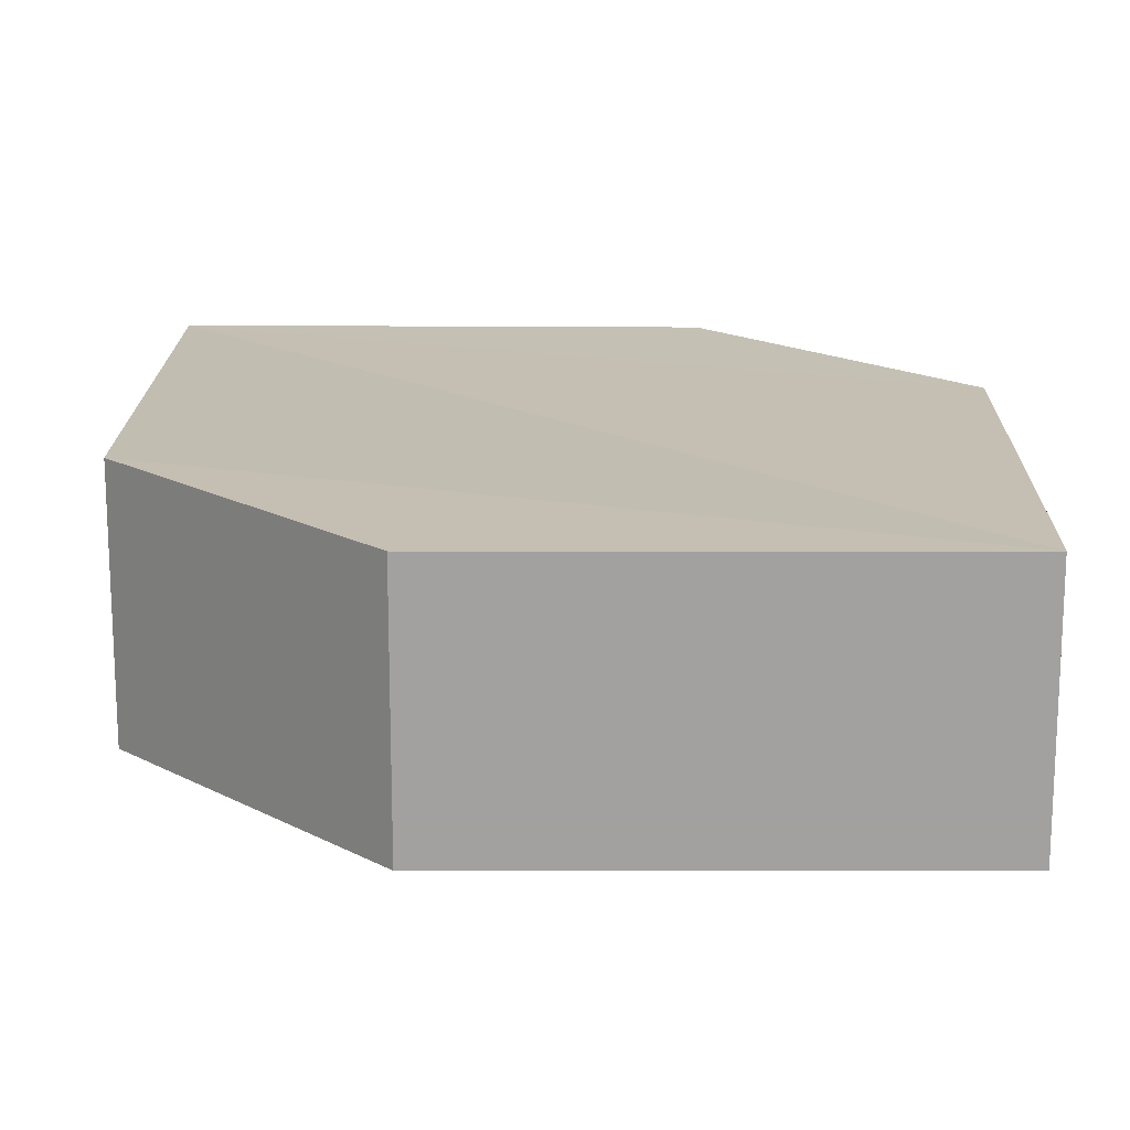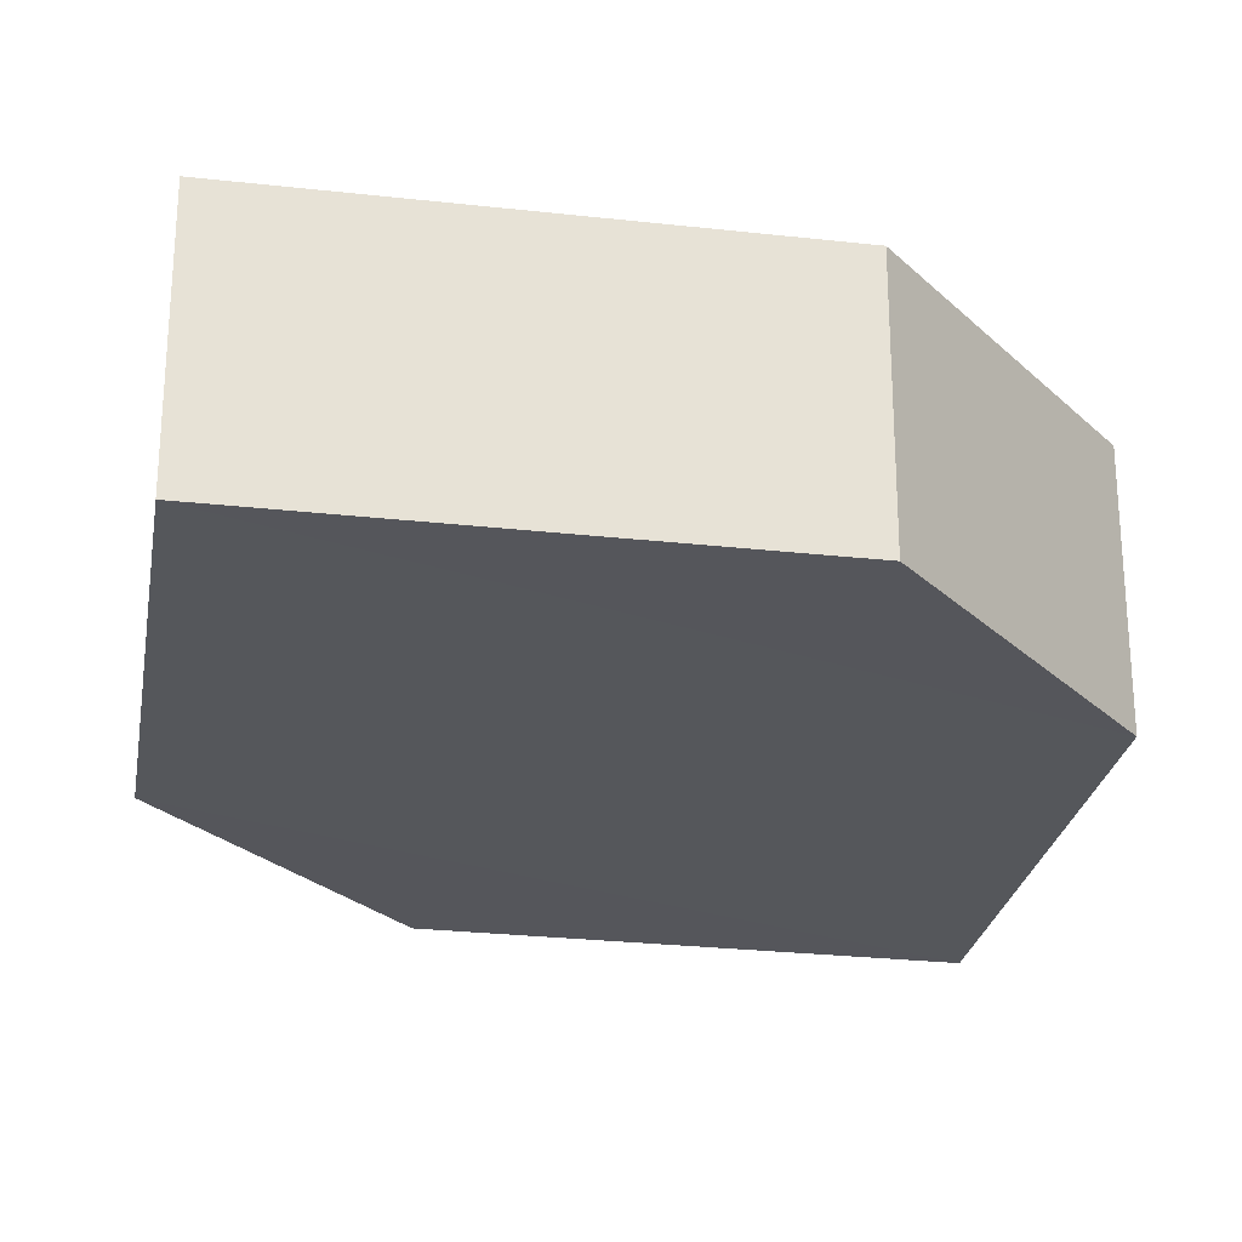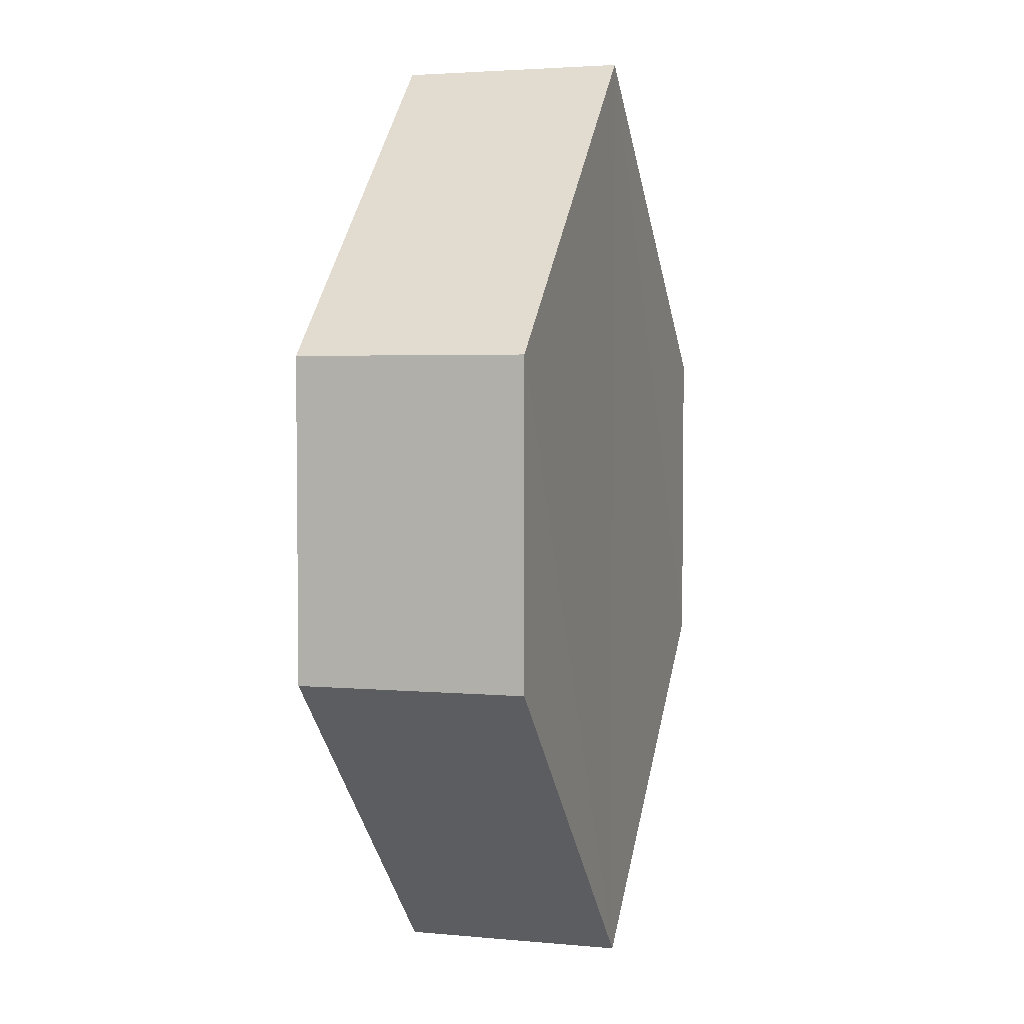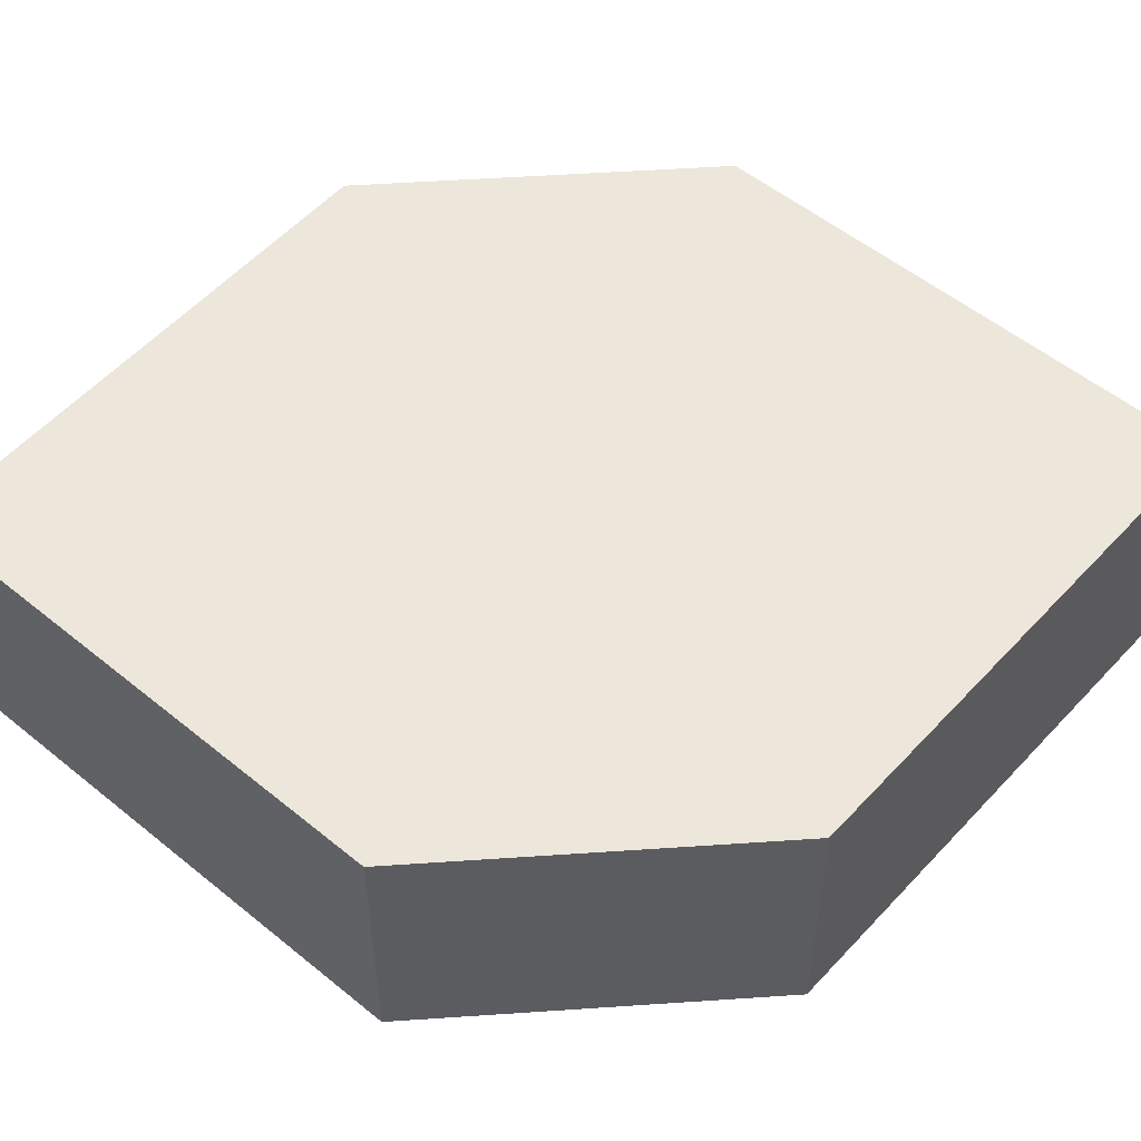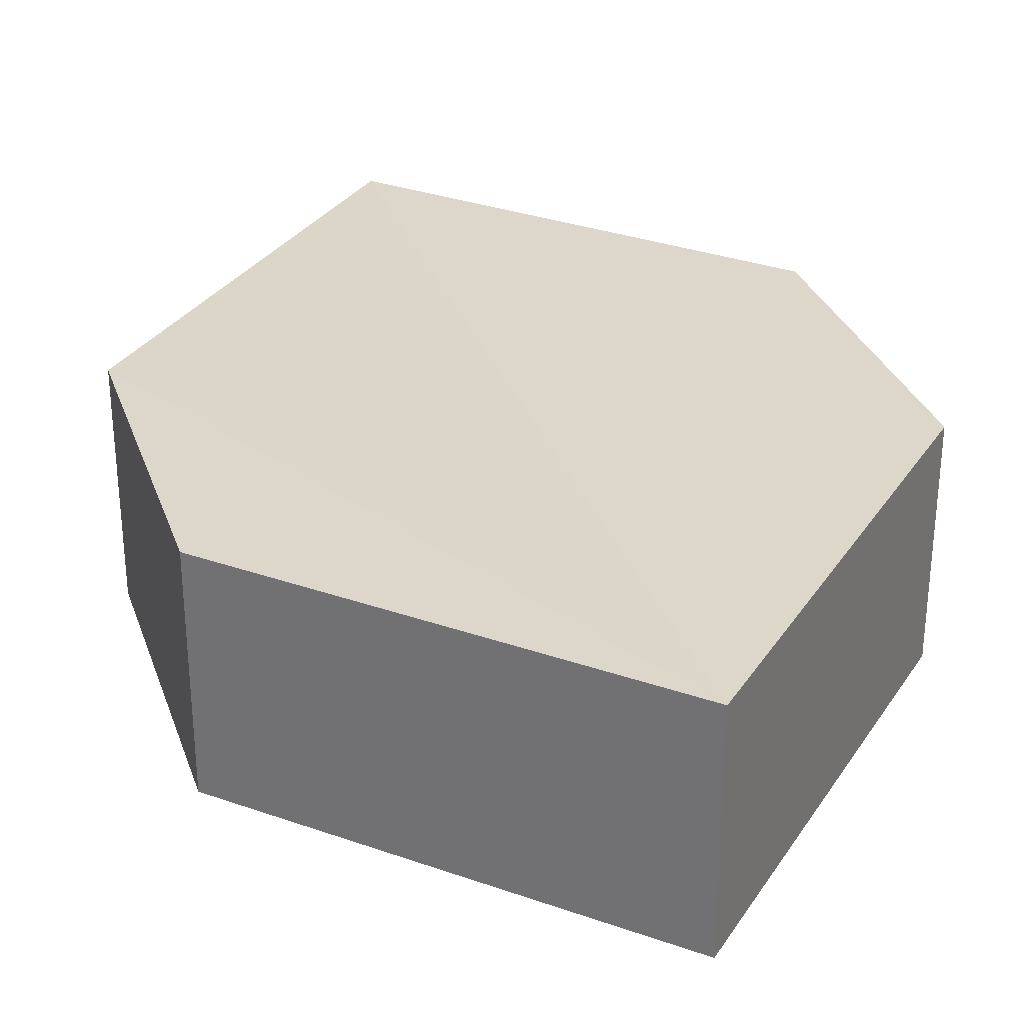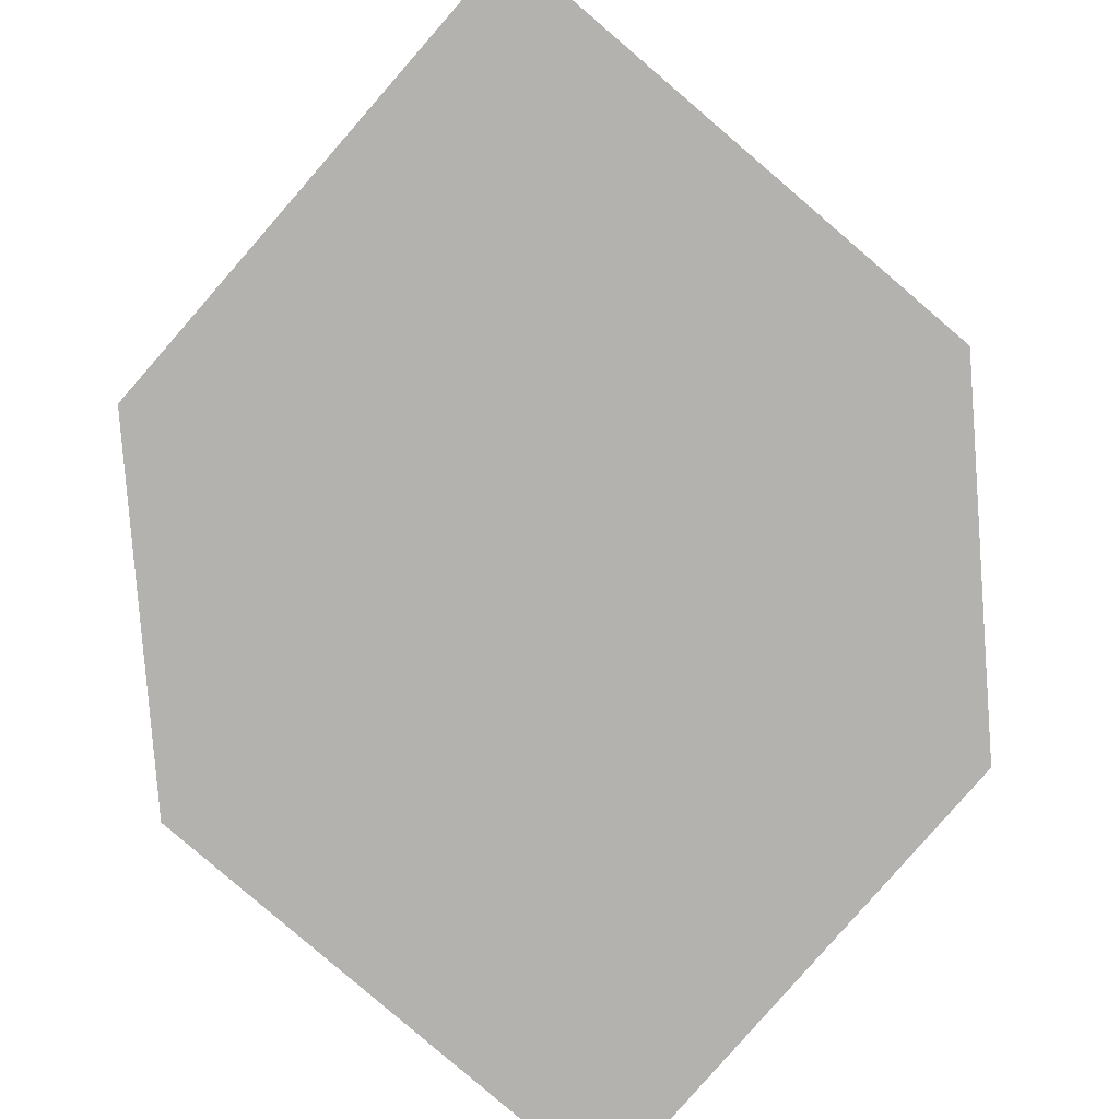
<metadata>
{"format":"obj","ext":"obj","renderer":"f3d","projection":"perspective","resolution":1024,"background":"white","views":[{"elev":17.4,"azim":135.9,"up":"+Z"},{"elev":-26.5,"azim":35.1,"up":"+Z"},{"elev":3.0,"azim":108.0,"up":"+Y"},{"elev":53.6,"azim":85.8,"up":"+Z"},{"elev":30.5,"azim":162.2,"up":"+Z"},{"elev":-79.7,"azim":-175.8,"up":"+Z"}]}
</metadata>
<code>
o 4335
v 2209 1903 13.41
v 2209 1903 13.41
v 2209 1903 13.41
v 2209 1903 13.41
v 2209 1903 13.41
v 2209 1903 13.41
v 2209 1903 13.41
v 2209 1903 13.41
v 2209 1903 13.41
v 2209 1903 13.41
v 2209 1903 13.41
v 2209 1903 13.41
v 2209 1903 13.41
v 2209 1903 13.41
v 2209 1903 13.41
v 2209 1903 13.41
v 2209 1903 13.41
v 2209 1903 13.41
v 2209 1903 13.41
v 2209 1903 13.41
v 2209 1903 13.41
v 2209 1903 13.41
v 2209 1903 13.41
v 2209 1903 13.41
v 2209 1903 13.41
v 2209 1903 13.41
v 2209 1903 13.41
v 2209 1903 13.41
v 2209 1903 13.41
v 2209 1903 13.41
v 2209 1903 13.41
v 2209 1903 13.41
v 2209 1903 13.41
v 2209 1903 13.41
v 2209 1903 13.41
v 2209 1903 13.41
v 2209 1903 13.41
v 2209 1903 13.41
v 2209 1903 13.41
v 2209 1903 13.41
f 1 2 3
f 2 4 5
f 6 7 8
f 7 9 10
f 11 12 13
f 14 15 12
f 16 15 17
f 18 16 19
f 20 21 11
f 20 22 23
f 22 24 25
f 18 26 27
f 27 12 28
f 29 24 30
f 27 30 31
f 11 30 32
f 33 34 35
f 36 34 37
f 33 38 39
f 36 38 40

</code>
